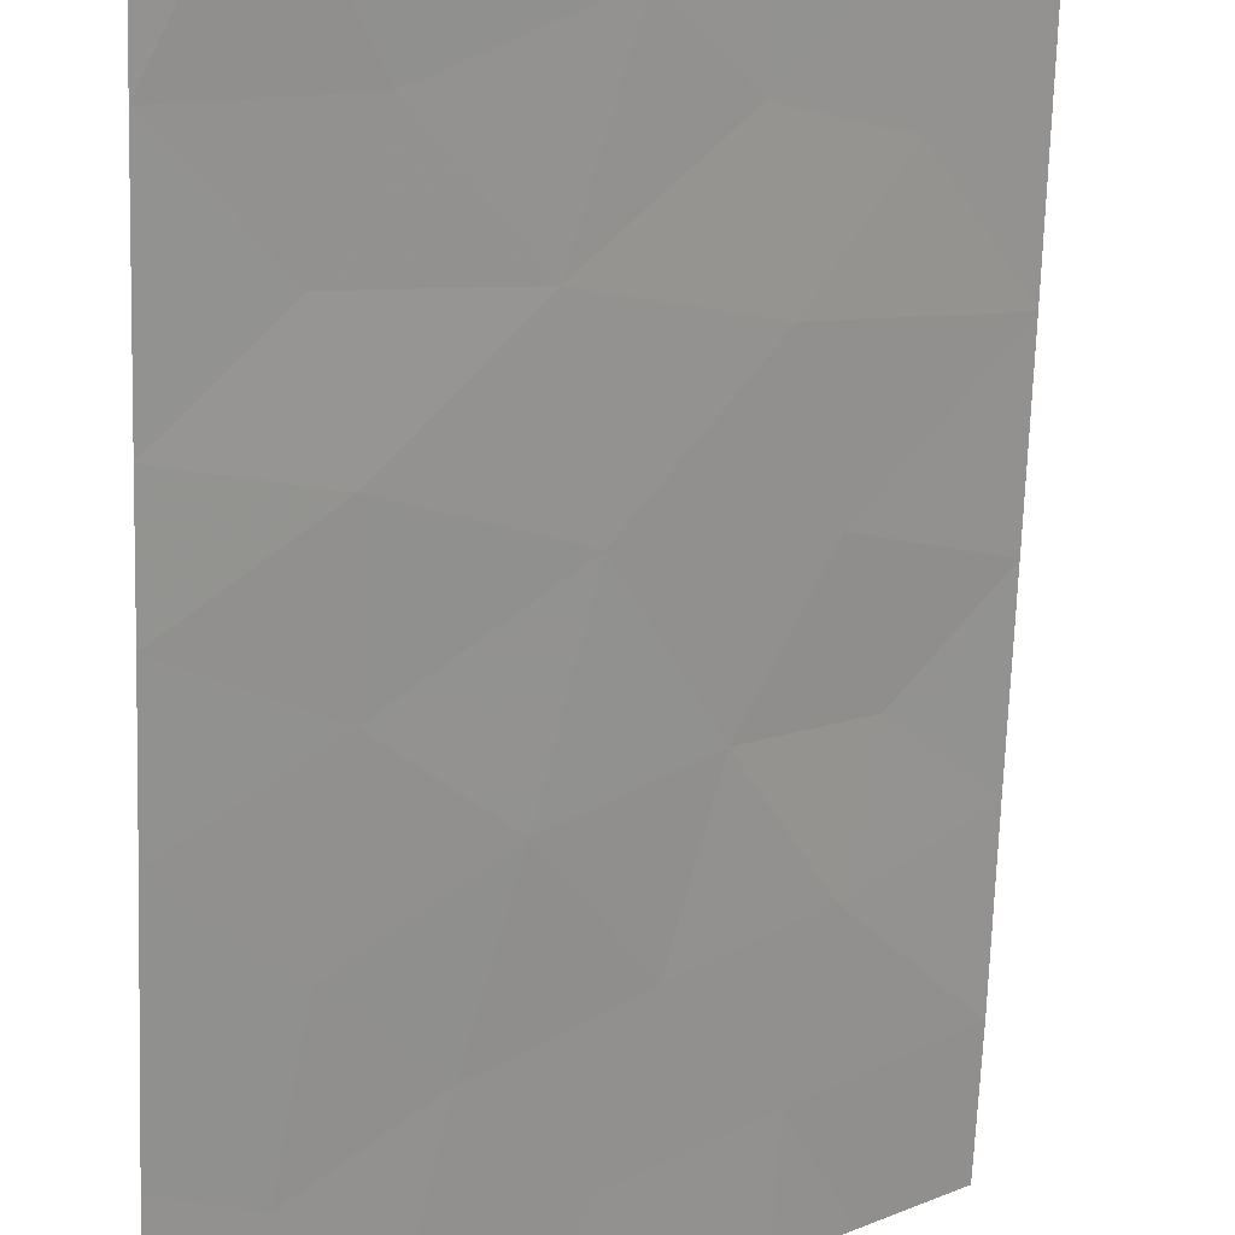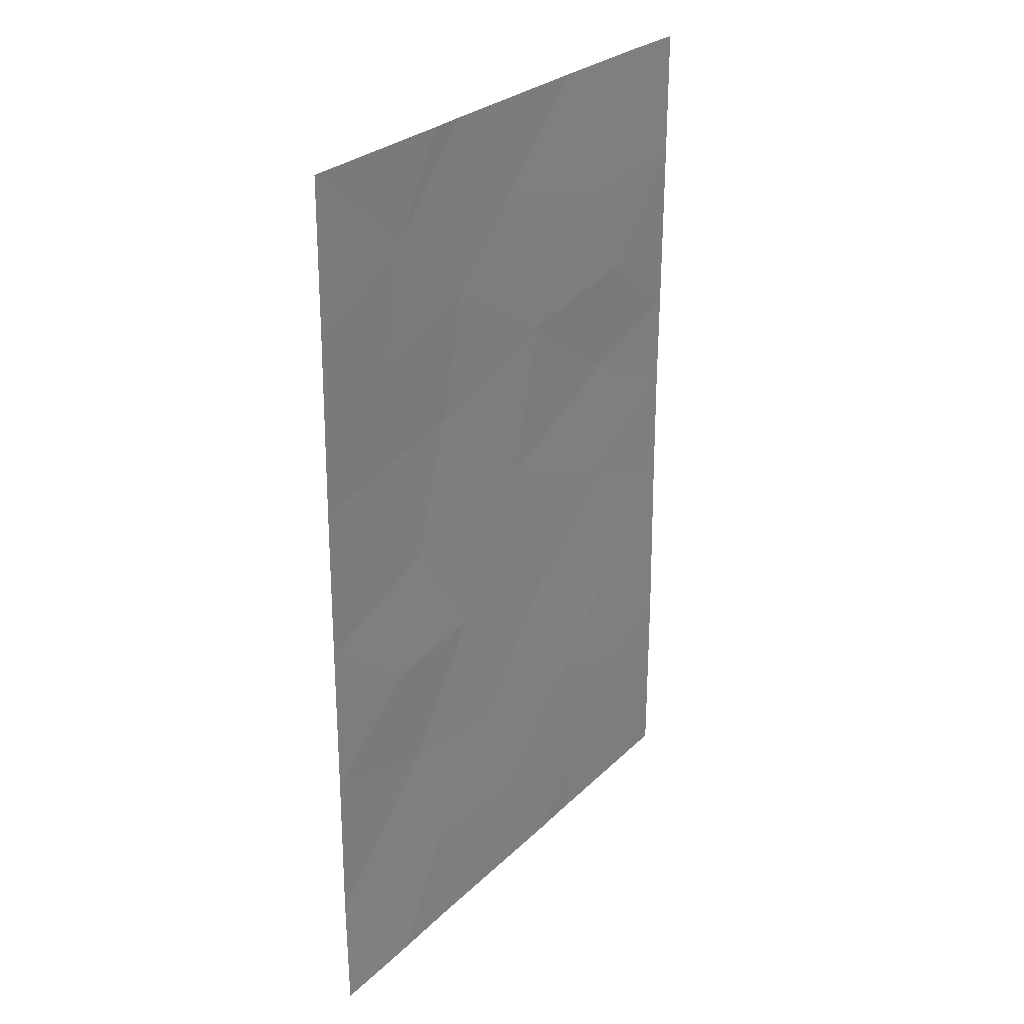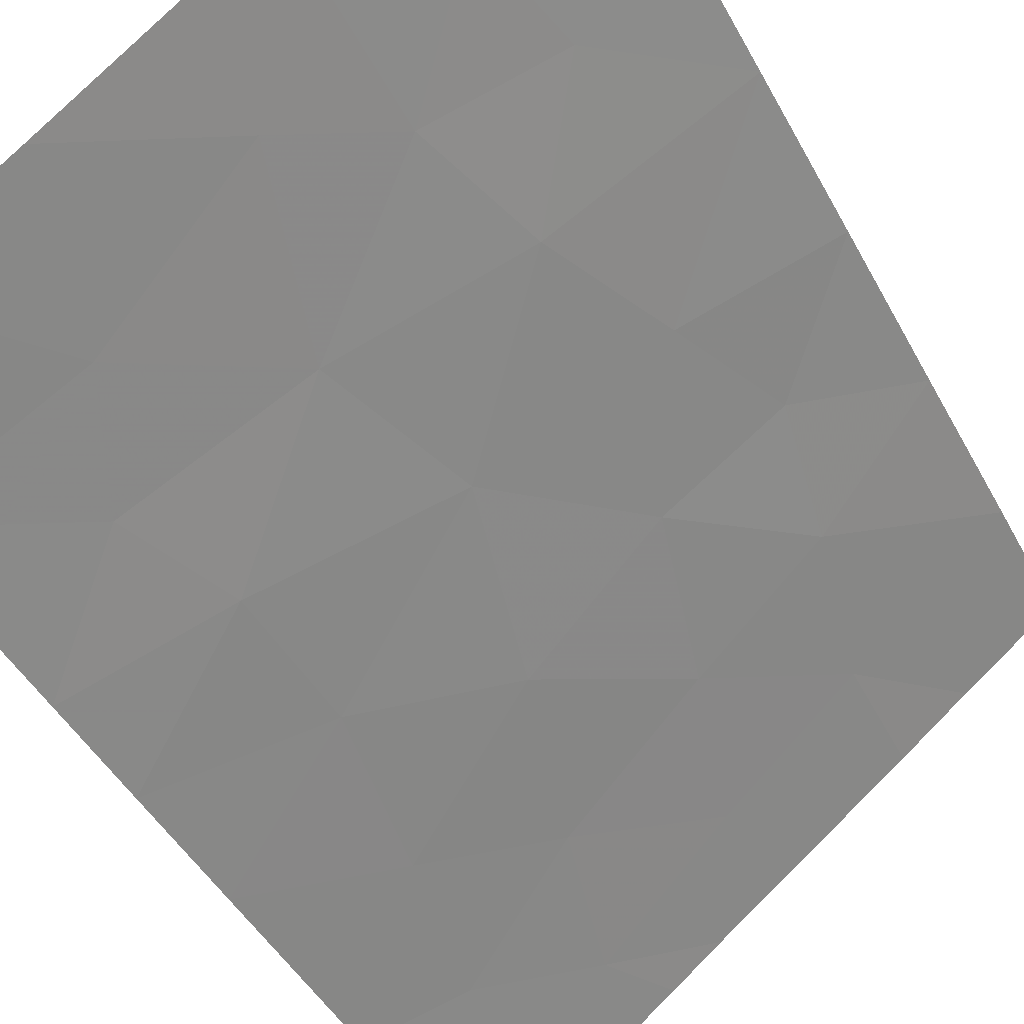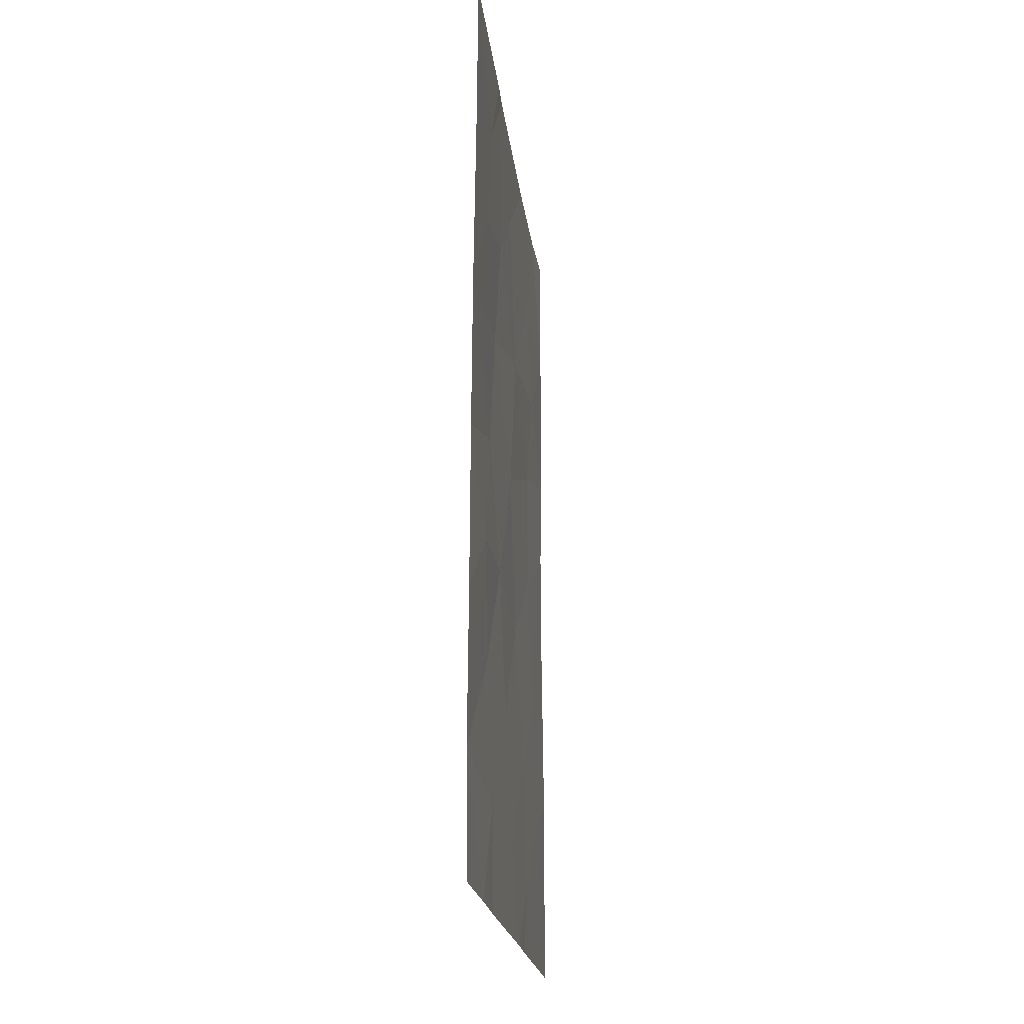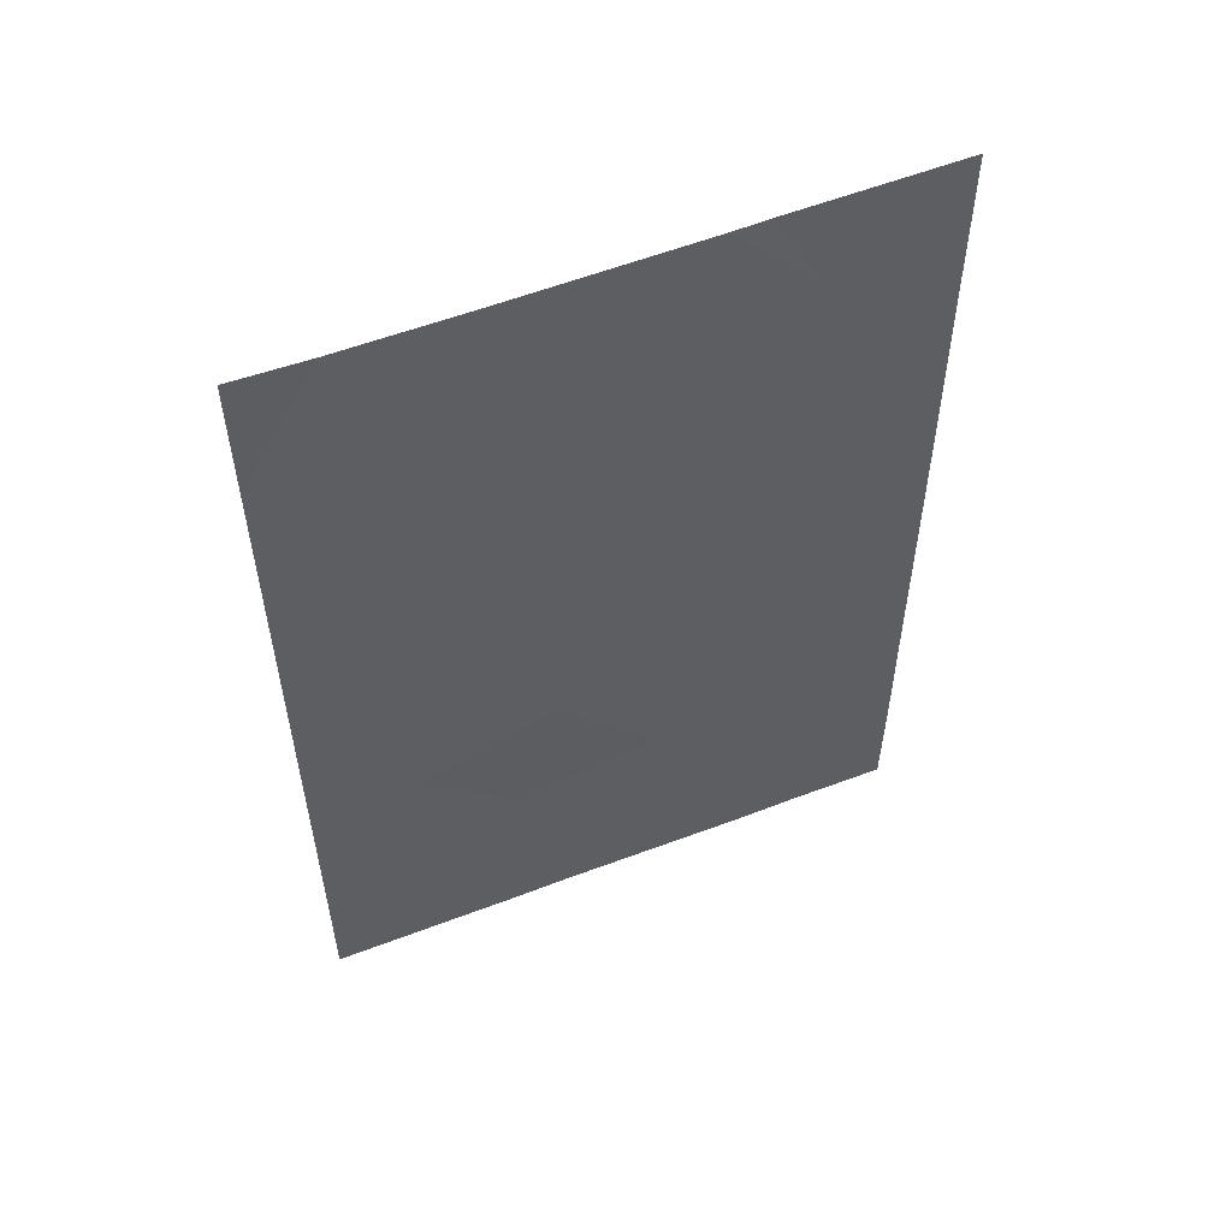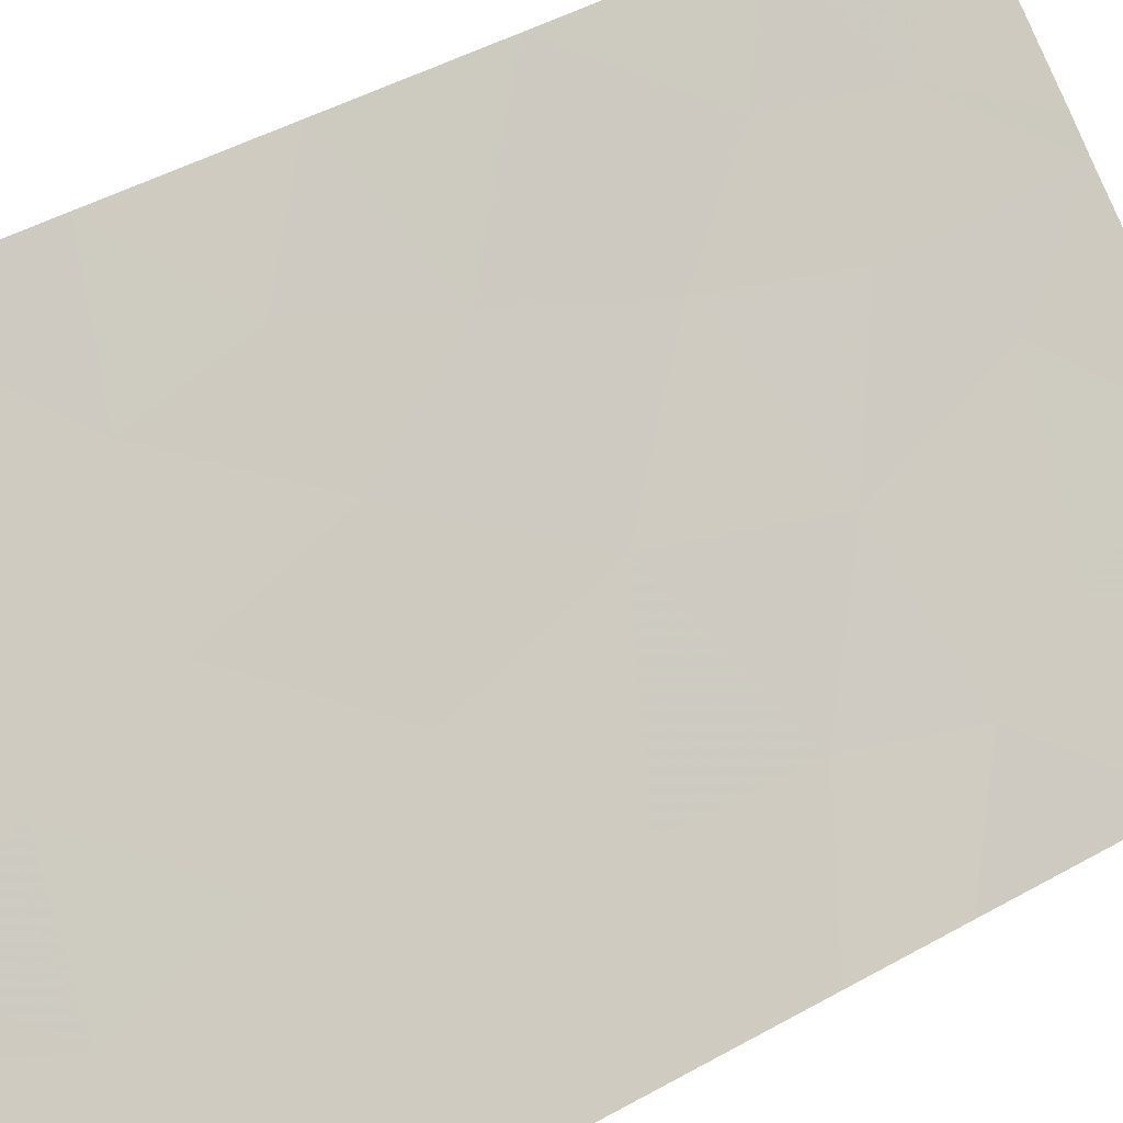
<metadata>
{"format":"obj","ext":"obj","renderer":"f3d","projection":"perspective","resolution":1024,"background":"white","views":[{"elev":-68.3,"azim":-2.0,"up":"+Y"},{"elev":26.9,"azim":162.6,"up":"+Z"},{"elev":-43.4,"azim":25.9,"up":"+Y"},{"elev":-20.9,"azim":135.2,"up":"+Z"},{"elev":55.2,"azim":16.2,"up":"+Z"},{"elev":46.4,"azim":-122.6,"up":"+Y"}]}
</metadata>
<code>
v -22.65 77.95 -48.45
v -22.66 77.97 -50
v -23.67 77.18 -50
v -24.89 76.23 -38
v -25.76 75.52 -39.35
v -28.23 73.56 -38
v -29.01 72.97 -38
v -28.18 73.65 -47.93
v -25.4 75.8 -47.1
v -25.84 75.47 -48.74
v -24.01 76.88 -46.91
v -26.42 74.96 -45.53
v -26.93 74.58 -38
v -22.68 78 -39.98
v -24.6 76.39 -42.01
v -29.01 72.96 -42.04
v -27.63 74 -42.57
v -24.37 76.61 -48.59
v -27.62 74.04 -44.3
v -25.94 75.35 -43.43
v -24.54 76.52 -38
v -22.69 78.01 -38
v -29 72.95 -43.35
v -29.02 72.98 -50
v -26.98 74.58 -50
v -29.02 72.98 -47.42
v -29.01 72.97 -39.7
v -29.01 72.96 -44.92
v -22.66 77.97 -44.38
v -26.32 75.07 -41.4
v -22.67 77.98 -42.36
v -22.66 77.96 -46.45
v -26.45 75 -50
v -24.39 76.6 -50
v -24.95 76.14 -45.28
v -27.27 74.35 -49.01
v -26.9 74.63 -47.39
v -23.74 77.13 -45.38
v -27.9 73.84 -46.21
v -23.92 77 -39.29
v -23.71 77.15 -40.8
v -24.14 76.77 -43.76
v -24.92 76.18 -40.33
v -27.42 74.21 -39.86
v -27.96 73.8 -41.11
f 2 1 3
f 27 6 7
f 8 36 37
f 8 37 39
f 27 44 6
f 11 9 18
f 21 40 22
f 17 23 19
f 24 25 36
f 8 26 24
f 23 28 19
f 25 33 36
f 4 13 5
f 28 26 39
f 31 14 41
f 32 29 38
f 27 16 45
f 33 34 10
f 34 18 10
f 3 1 18
f 1 11 18
f 16 23 17
f 29 31 42
f 34 3 18
f 36 33 10
f 20 12 35
f 1 32 11
f 19 12 20
f 15 30 20
f 9 10 18
f 10 37 36
f 37 10 9
f 37 12 39
f 12 37 9
f 38 35 11
f 39 26 8
f 19 39 12
f 5 43 4
f 41 14 40
f 40 14 22
f 24 36 8
f 28 39 19
f 32 38 11
f 13 44 5
f 43 5 30
f 20 17 19
f 17 20 30
f 4 40 21
f 42 31 15
f 9 35 12
f 35 9 11
f 20 42 15
f 38 42 35
f 42 38 29
f 15 41 43
f 40 4 43
f 15 43 30
f 41 15 31
f 42 20 35
f 43 41 40
f 44 13 6
f 27 45 44
f 5 44 30
f 30 45 17
f 45 30 44
f 17 45 16

</code>
